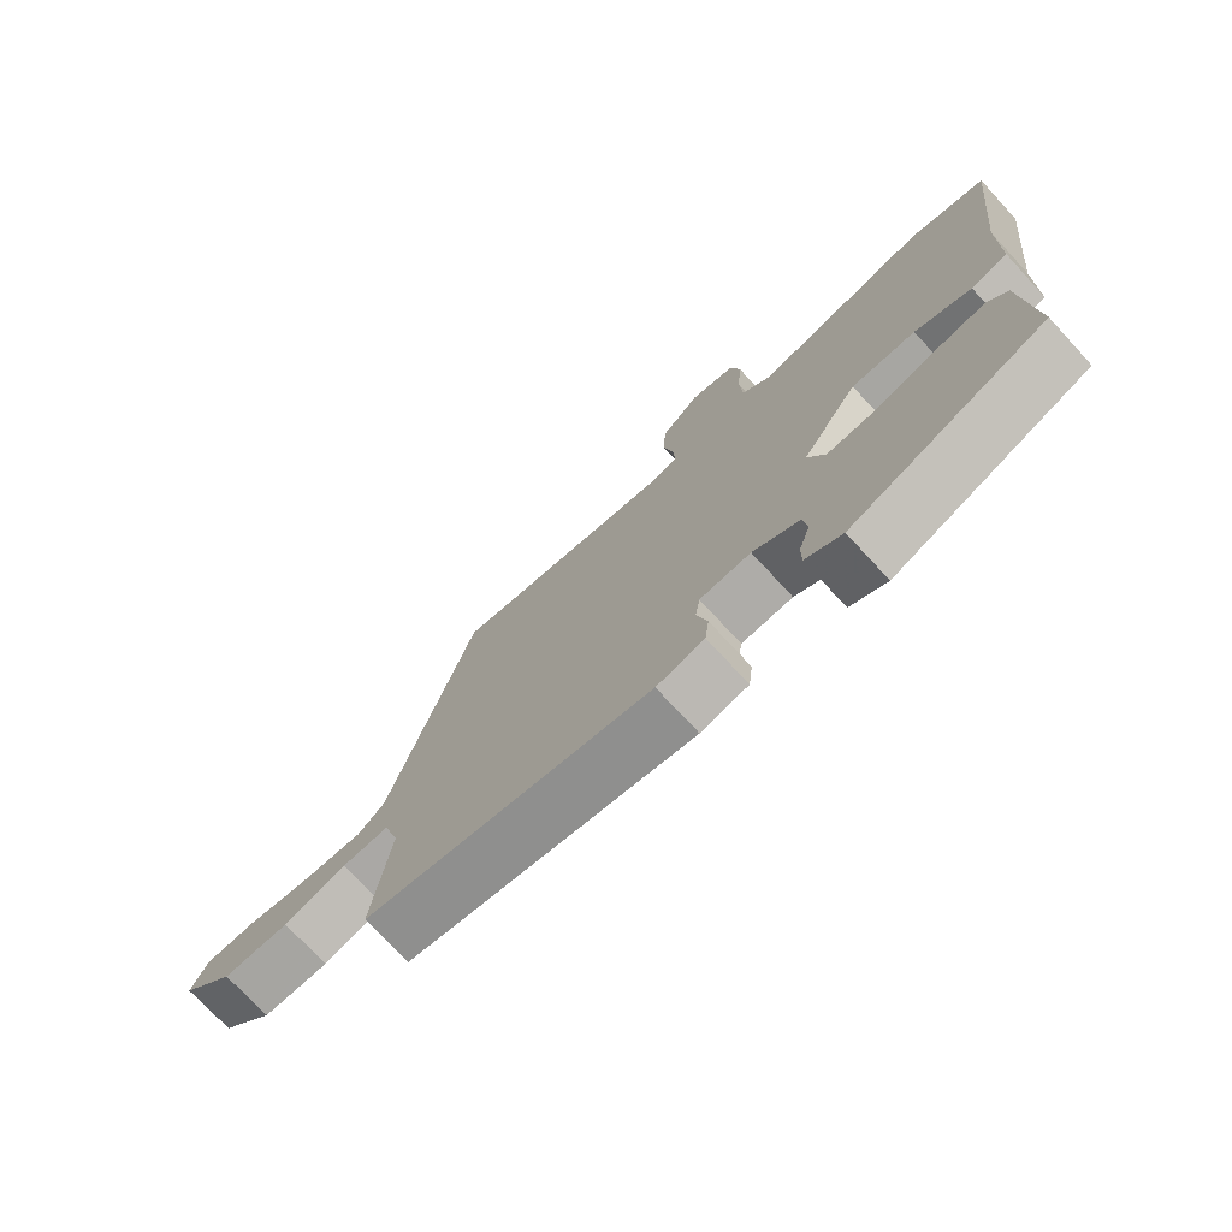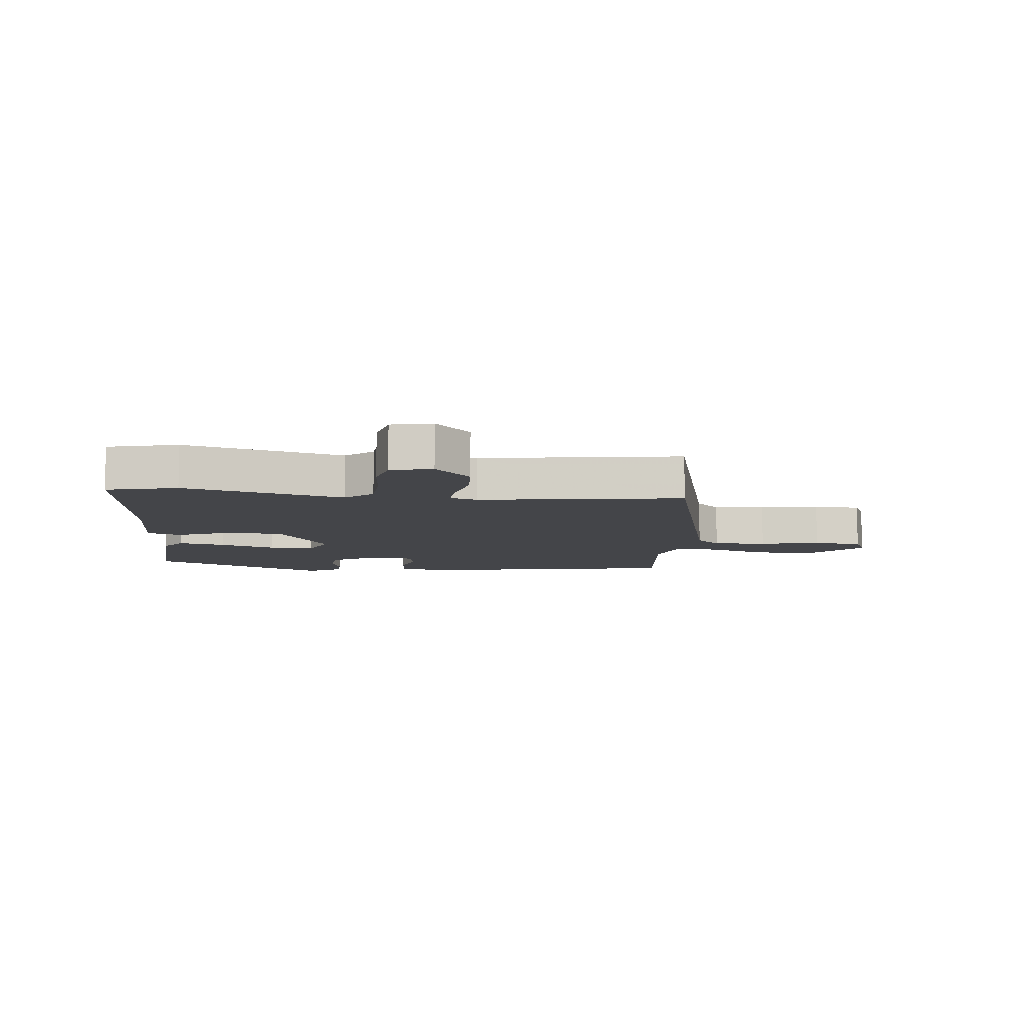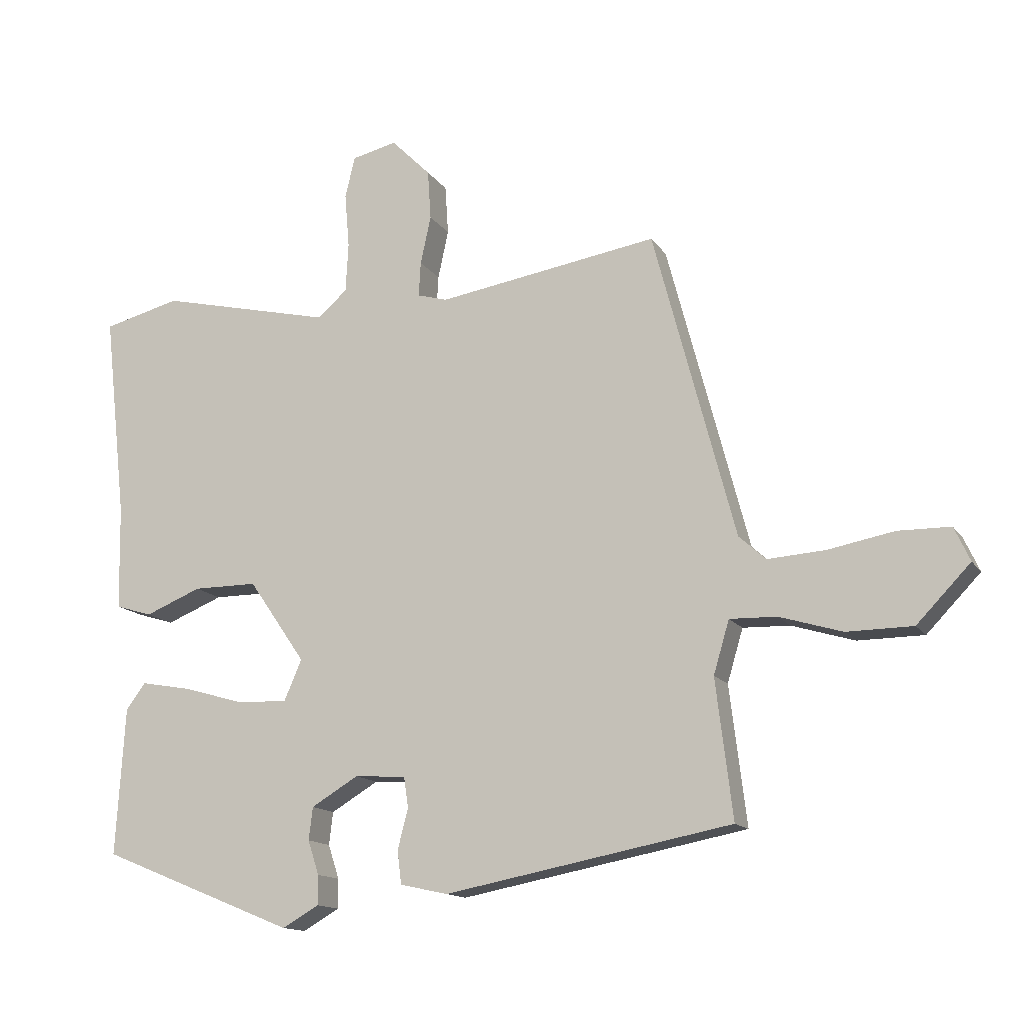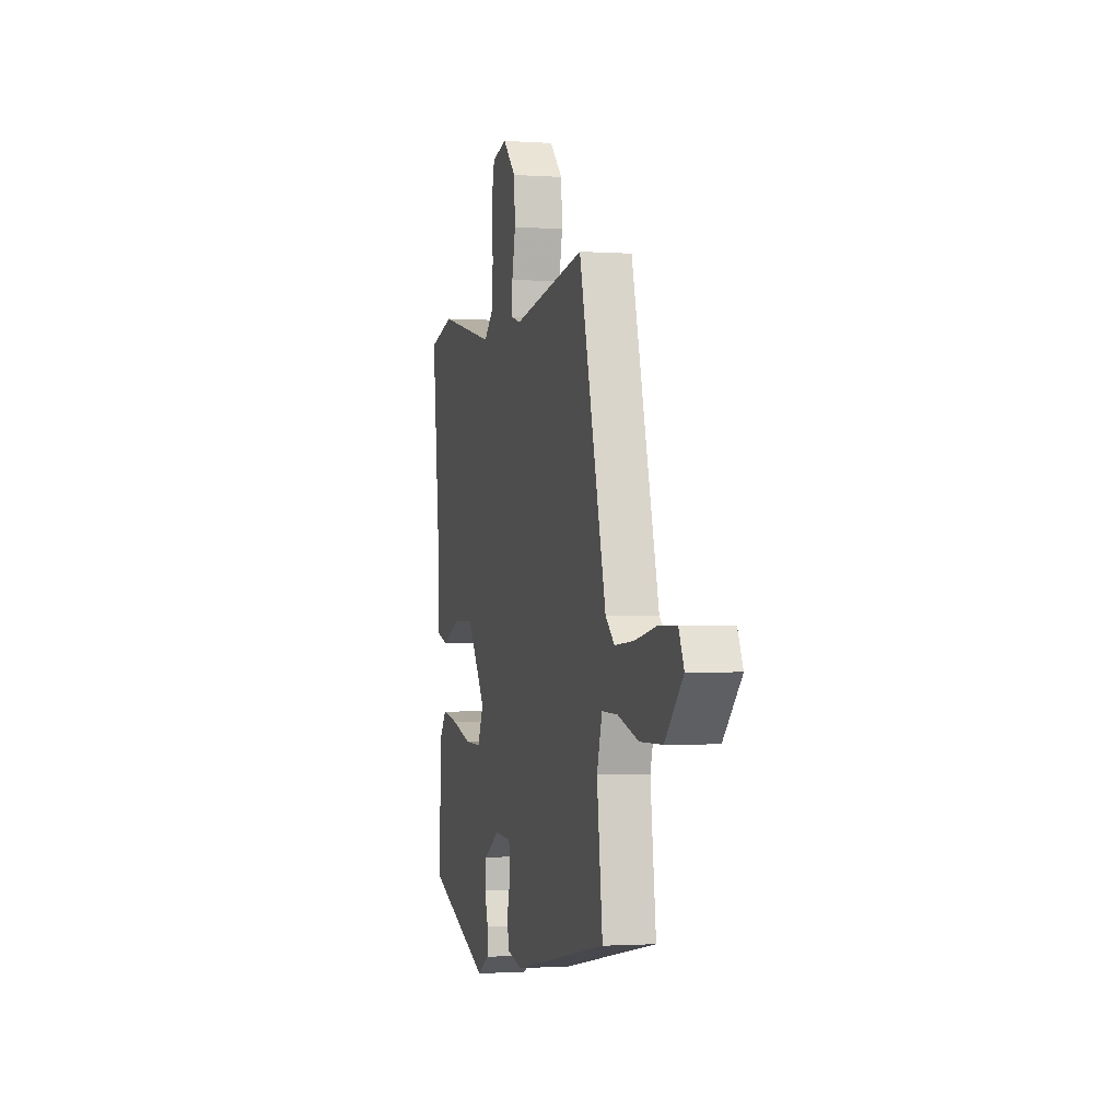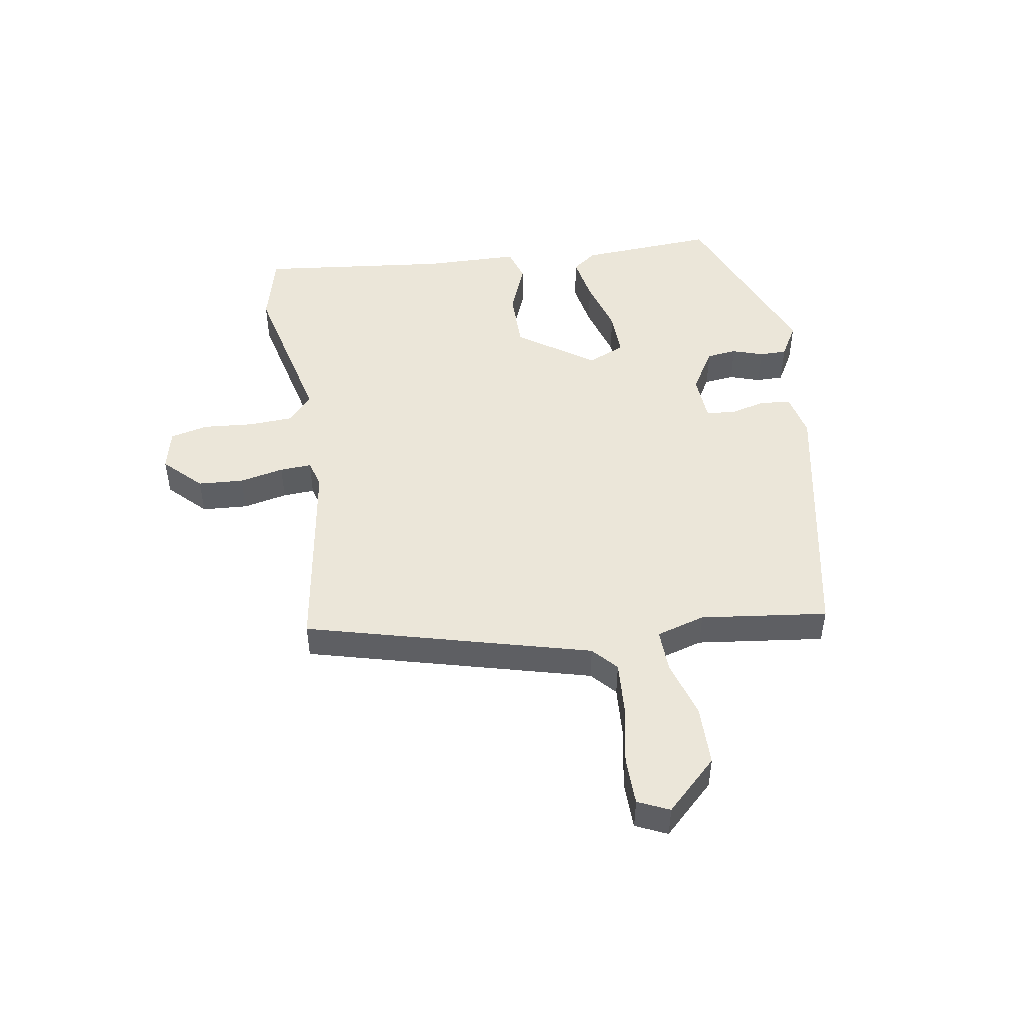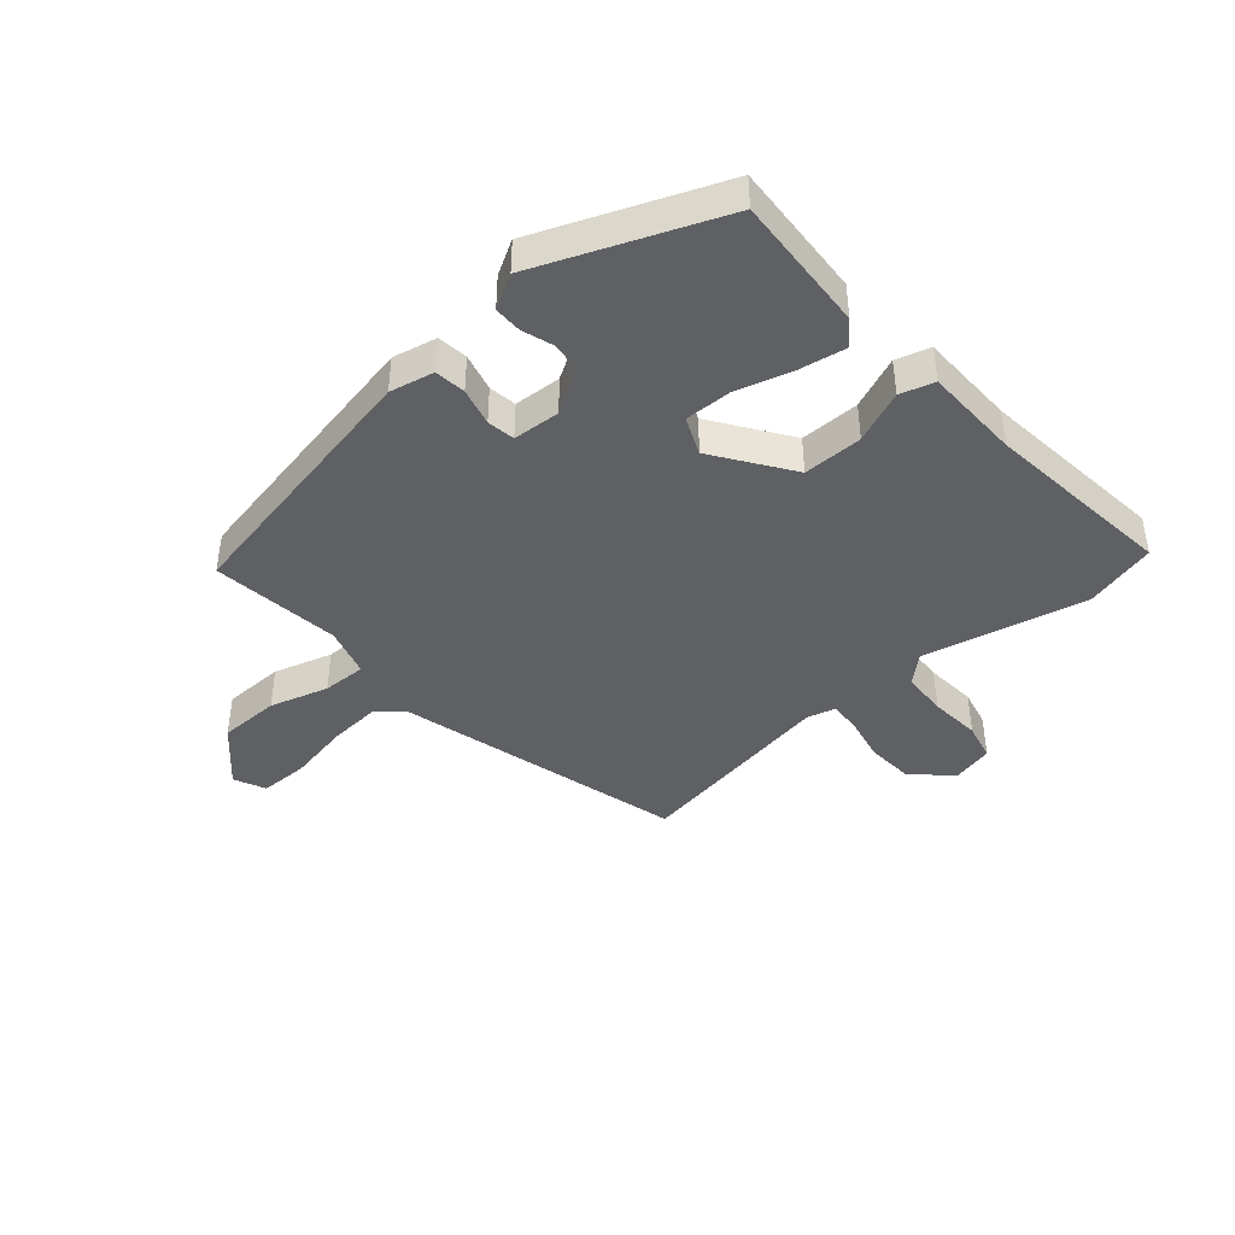
<metadata>
{"format":"obj","ext":"obj","renderer":"f3d","projection":"perspective","resolution":1024,"background":"white","views":[{"elev":-74.0,"azim":-137.2,"up":"+Z"},{"elev":-9.0,"azim":-6.6,"up":"+Y"},{"elev":-14.0,"azim":21.6,"up":"+Z"},{"elev":-1.4,"azim":75.6,"up":"+Z"},{"elev":48.1,"azim":80.8,"up":"+Y"},{"elev":-42.2,"azim":-139.0,"up":"+Y"}]}
</metadata>
<code>
v 0.499 0.07 -0.375
v 0.06 0.07 -0.459
v -0.013 0.07 -0.443
v -0.019 0.07 -0.392
v -0.003 0.07 -0.33
v -0.01 0.07 -0.284
v -0.088 0.07 -0.279
v -0.16 0.07 -0.322
v -0.166 0.07 -0.372
v -0.149 0.07 -0.424
v -0.149 0.07 -0.469
v -0.205 0.07 -0.501
v -0.503 0.07 -0.38
v -0.489 0.07 -0.154
v -0.459 0.07 -0.114
v -0.381 0.07 -0.128
v -0.288 0.07 -0.155
v -0.212 0.07 -0.157
v -0.185 0.07 -0.095
v -0.272 0.07 0.031
v -0.37 0.07 0.031
v -0.456 0.07 -0.004
v -0.512 0.07 0.013
v -0.515 0.07 0.172
v -0.55 0.07 0.487
v -0.432 0.07 0.517
v -0.166 0.07 0.455
v -0.121 0.07 0.495
v -0.117 0.07 0.57
v -0.124 0.07 0.654
v -0.109 0.07 0.717
v -0.04 0.07 0.733
v 0.02 0.07 0.673
v 0.025 0.07 0.597
v 0.009 0.07 0.523
v 0.006 0.07 0.47
v 0.052 0.07 0.457
v 0.389 0.07 0.511
v 0.514 0.07 0.038
v 0.555 0.07 0.001
v 0.643 0.07 0.007
v 0.744 0.07 0.026
v 0.824 0.07 0.025
v 0.848 0.07 -0.027
v 0.766 0.07 -0.112
v 0.665 0.07 -0.113
v 0.569 0.07 -0.084
v 0.497 0.07 -0.082
v 0.473 0.07 -0.163
v 0.499 0 -0.375
v 0.06 0 -0.459
v -0.013 0 -0.443
v -0.019 0 -0.392
v -0.003 0 -0.33
v -0.01 0 -0.284
v -0.088 0 -0.279
v -0.16 0 -0.322
v -0.166 0 -0.372
v -0.149 0 -0.424
v -0.149 0 -0.469
v -0.205 0 -0.501
v -0.503 0 -0.38
v -0.489 0 -0.154
v -0.459 0 -0.114
v -0.381 0 -0.128
v -0.288 0 -0.155
v -0.212 0 -0.157
v -0.185 0 -0.095
v -0.272 0 0.031
v -0.37 0 0.031
v -0.456 0 -0.004
v -0.512 0 0.013
v -0.515 0 0.172
v -0.55 0 0.487
v -0.432 0 0.517
v -0.166 0 0.455
v -0.121 0 0.495
v -0.117 0 0.57
v -0.124 0 0.654
v -0.109 0 0.717
v -0.04 0 0.733
v 0.02 0 0.673
v 0.025 0 0.597
v 0.009 0 0.523
v 0.006 0 0.47
v 0.052 0 0.457
v 0.389 0 0.511
v 0.514 0 0.038
v 0.555 0 0.001
v 0.643 0 0.007
v 0.744 0 0.026
v 0.824 0 0.025
v 0.848 0 -0.027
v 0.766 0 -0.112
v 0.665 0 -0.113
v 0.569 0 -0.084
v 0.497 0 -0.082
v 0.473 0 -0.163
f 44 45 46 47
f 44 47 48
f 41 42 43 44
f 40 41 44 48
f 39 40 48
f 37 38 39 48
f 36 37 48 49
f 32 33 34 35
f 32 35 36
f 29 30 31 32
f 28 29 32 36
f 27 28 36 49
f 24 25 26 27
f 21 22 23 24
f 20 21 24 27
f 19 20 27 49
f 14 15 16 17
f 14 17 18
f 13 14 18
f 12 13 18
f 9 10 11 12
f 8 9 12 18
f 7 8 18 19
f 2 3 4 5
f 2 5 6
f 1 2 6
f 49 1 6
f 6 7 19 49
f 96 95 94 93
f 97 96 93
f 93 92 91 90
f 97 93 90 89
f 97 89 88
f 97 88 87 86
f 98 97 86 85
f 84 83 82 81
f 85 84 81
f 81 80 79 78
f 85 81 78 77
f 98 85 77 76
f 76 75 74 73
f 73 72 71 70
f 76 73 70 69
f 98 76 69 68
f 66 65 64 63
f 67 66 63
f 67 63 62
f 67 62 61
f 61 60 59 58
f 67 61 58 57
f 68 67 57 56
f 54 53 52 51
f 55 54 51
f 55 51 50
f 55 50 98
f 98 68 56 55
f 1 50 51 2
f 2 51 52 3
f 3 52 53 4
f 4 53 54 5
f 5 54 55 6
f 6 55 56 7
f 7 56 57 8
f 8 57 58 9
f 9 58 59 10
f 10 59 60 11
f 11 60 61 12
f 12 61 62 13
f 13 62 63 14
f 14 63 64 15
f 15 64 65 16
f 16 65 66 17
f 17 66 67 18
f 18 67 68 19
f 19 68 69 20
f 20 69 70 21
f 21 70 71 22
f 22 71 72 23
f 23 72 73 24
f 24 73 74 25
f 25 74 75 26
f 26 75 76 27
f 27 76 77 28
f 28 77 78 29
f 29 78 79 30
f 30 79 80 31
f 31 80 81 32
f 32 81 82 33
f 33 82 83 34
f 34 83 84 35
f 35 84 85 36
f 36 85 86 37
f 37 86 87 38
f 38 87 88 39
f 39 88 89 40
f 40 89 90 41
f 41 90 91 42
f 42 91 92 43
f 43 92 93 44
f 44 93 94 45
f 45 94 95 46
f 46 95 96 47
f 47 96 97 48
f 48 97 98 49
f 49 98 50 1

</code>
